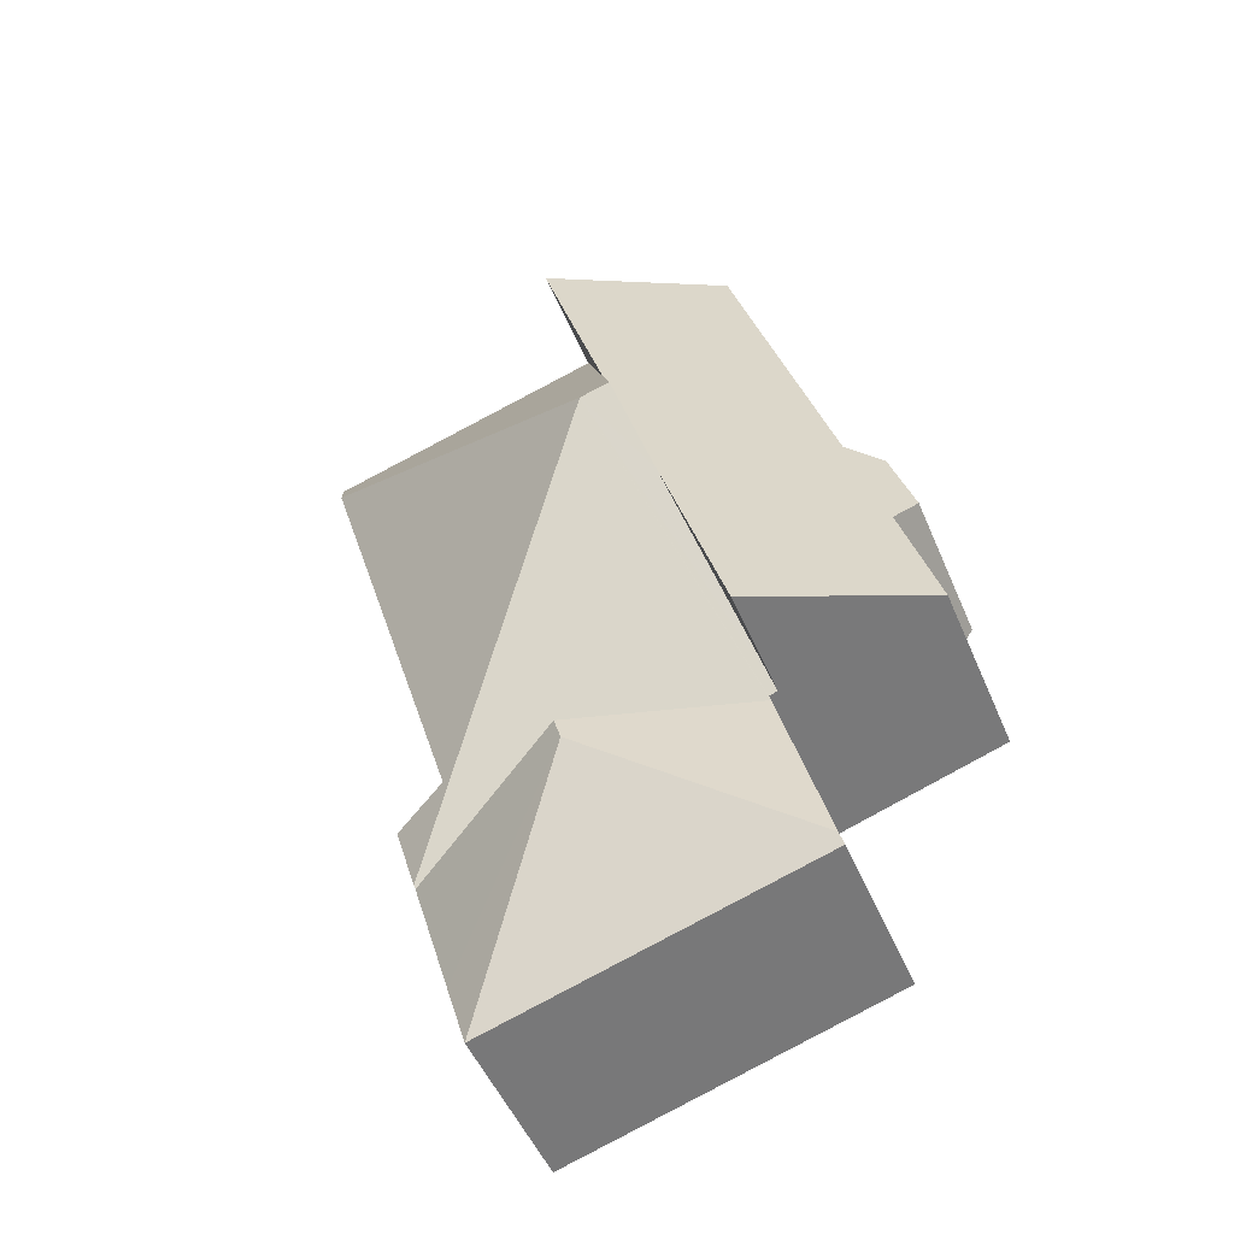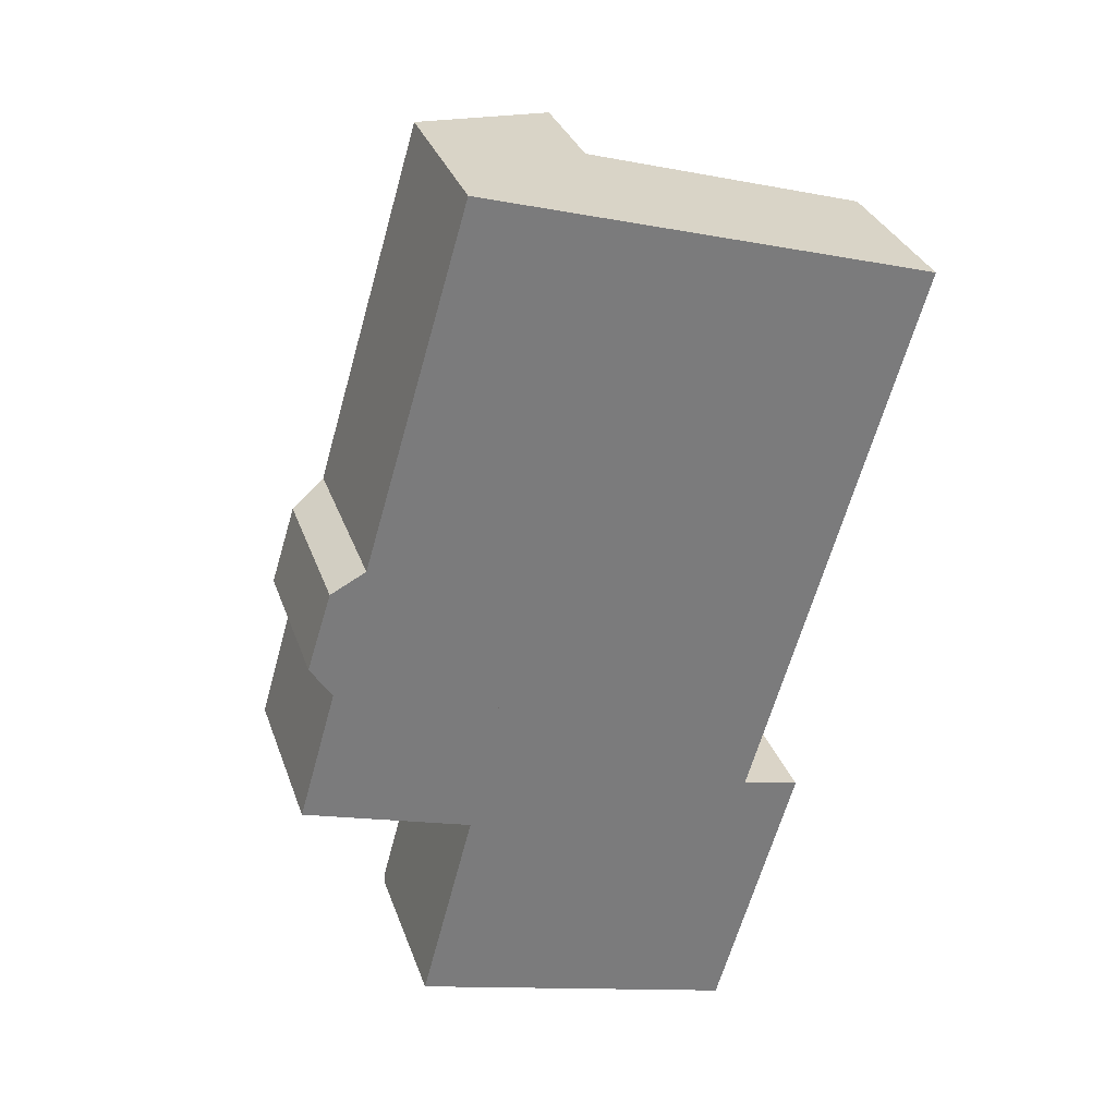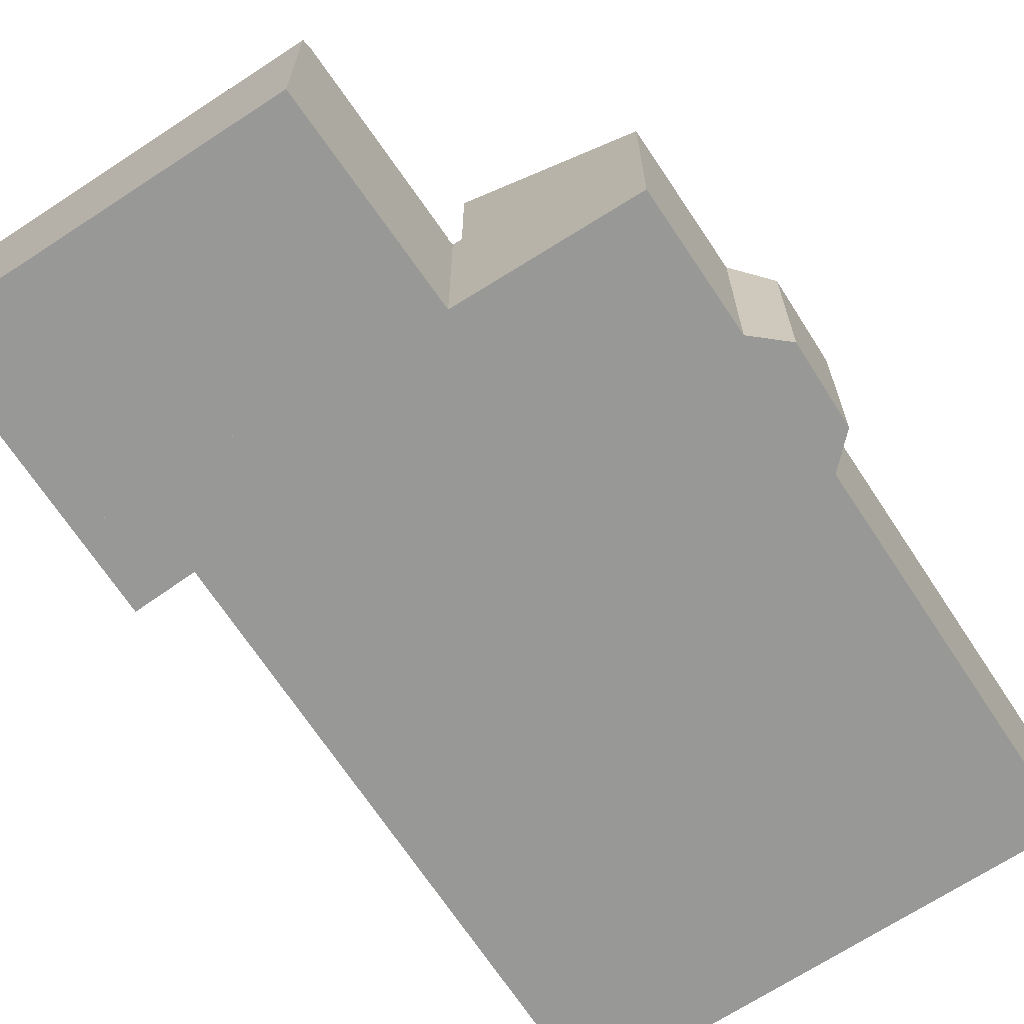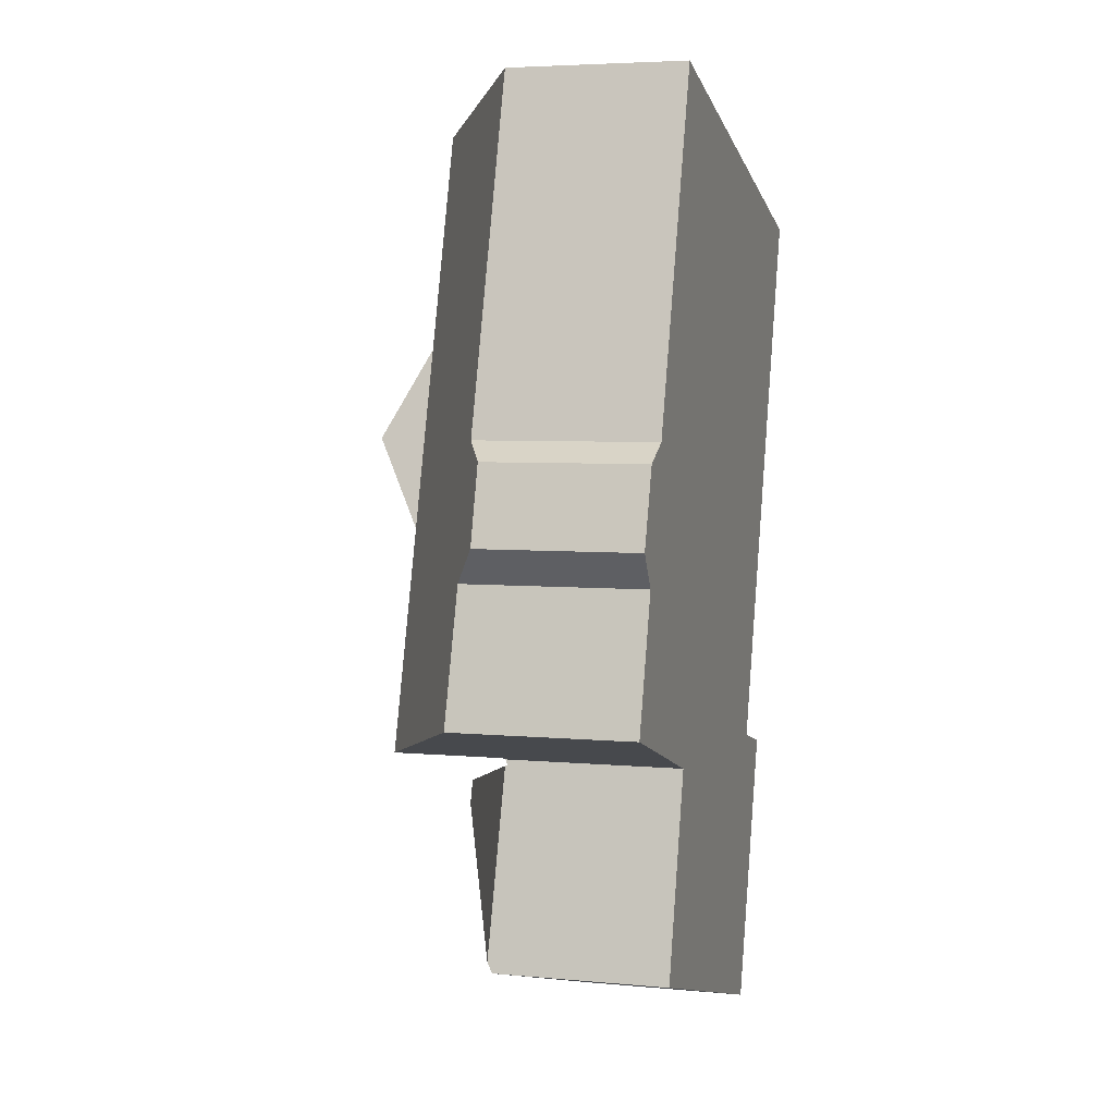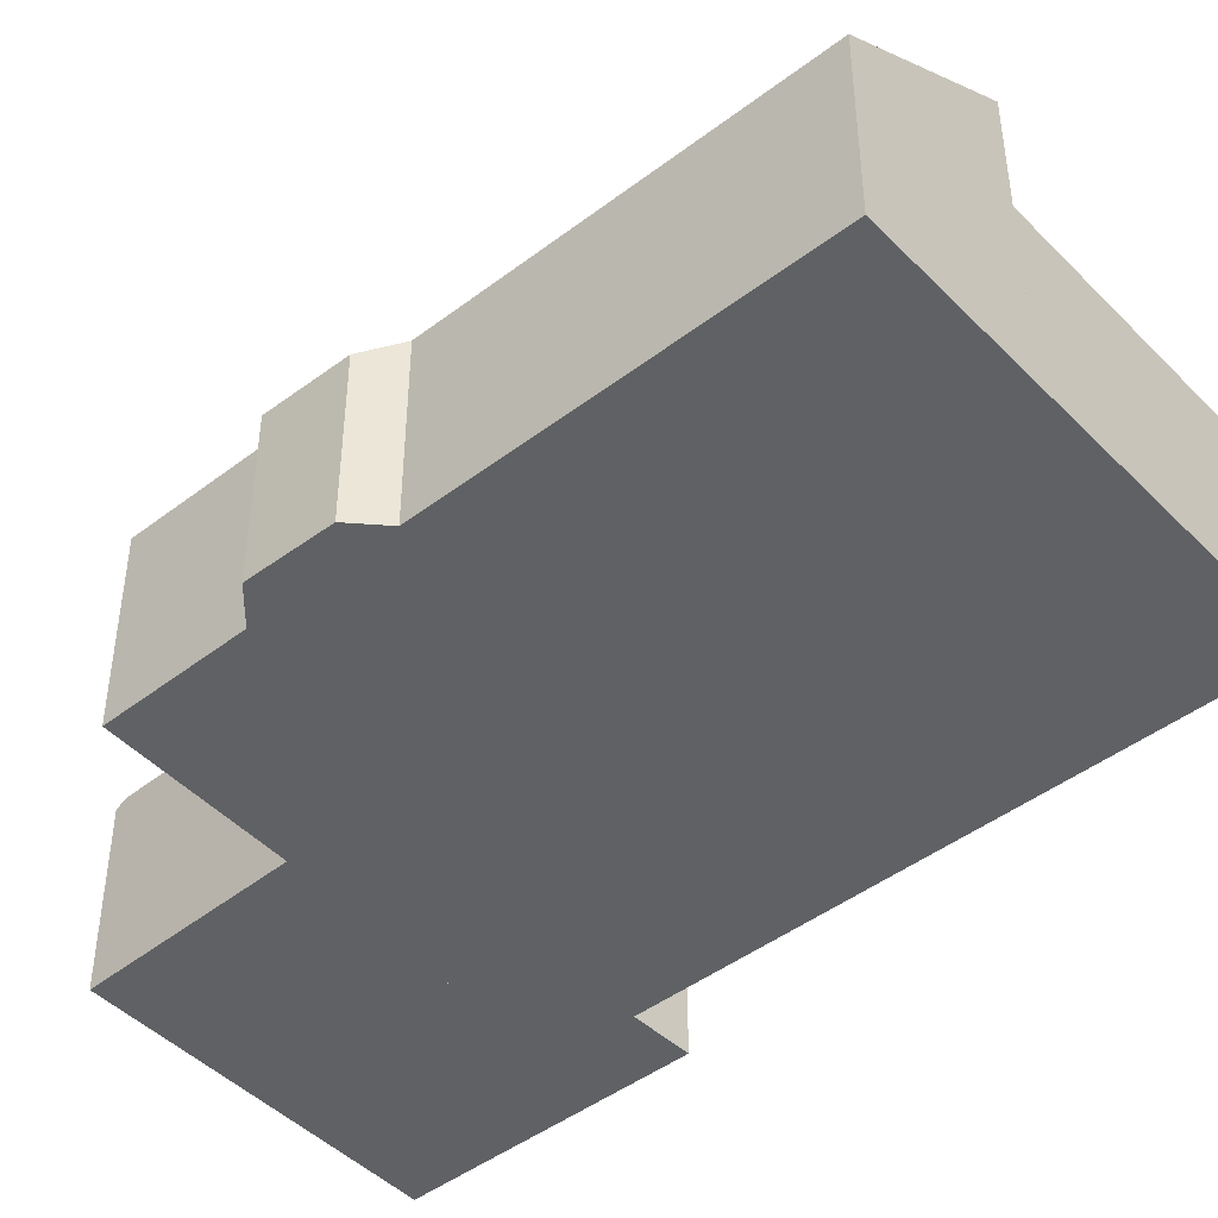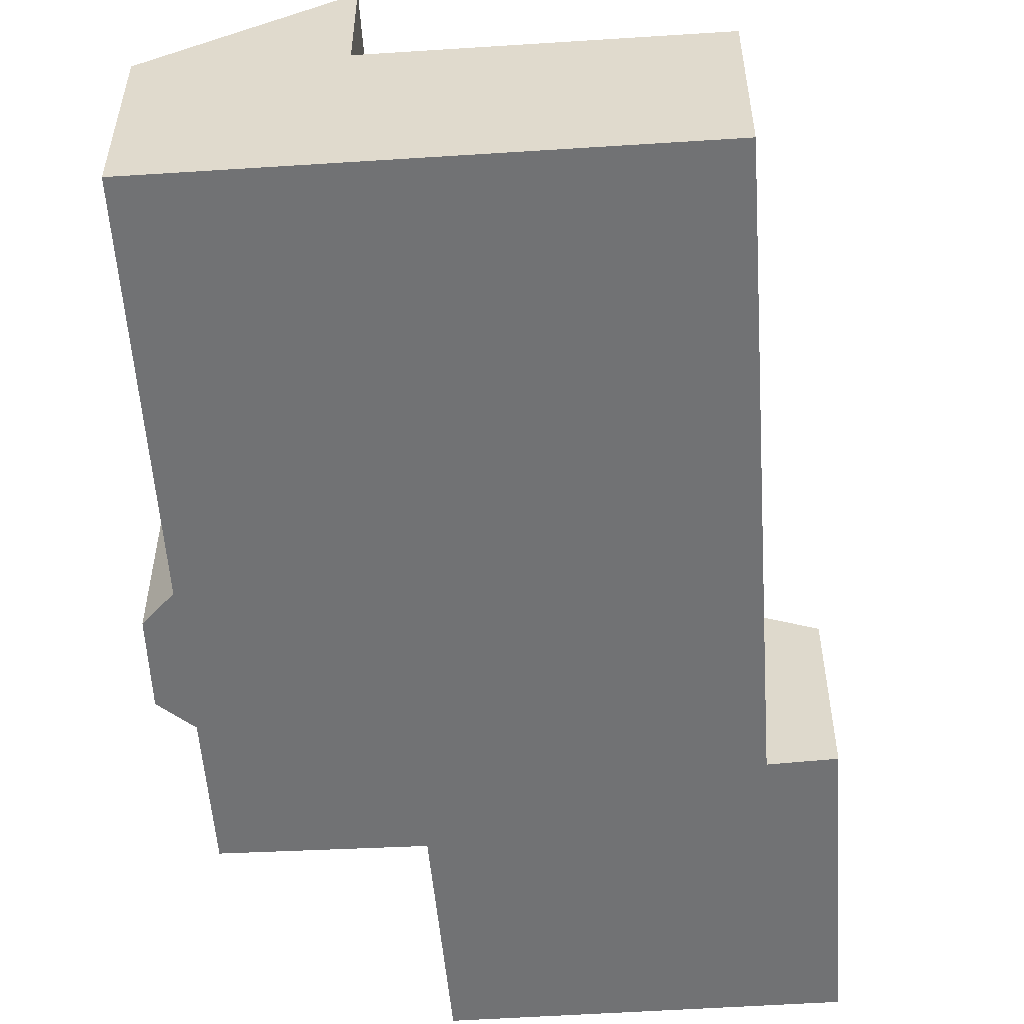
<metadata>
{"format":"obj","ext":"obj","renderer":"f3d","projection":"perspective","resolution":1024,"background":"white","views":[{"elev":-50.8,"azim":-157.4,"up":"+Z"},{"elev":31.6,"azim":-17.6,"up":"+Z"},{"elev":-68.5,"azim":-130.3,"up":"+Y"},{"elev":4.9,"azim":-73.4,"up":"+Z"},{"elev":-45.9,"azim":-32.5,"up":"+Y"},{"elev":-55.4,"azim":20.3,"up":"+Y"}]}
</metadata>
<code>
v  14.55 5.172 -4.472
v  13.49 6.027 -1.956
v  15.17 5.173 -2.381
v  8.169 9.852 7.255
v  17.77 6.025 12.48
v  9.607 5.121 -3.123
v  14.52 5.121 -4.571
v  4.848 5.121 -1.721
v  4.895 5.212 -1.543
v  4.651 5.215 -1.466
v  6.533 8.497 4.888
v  7.309 9.852 7.508
v  8.086 8.499 10.13
v  9.993 5.171 16.57
v  13.43 5.171 15.56
v  18.26 5.171 14.13
v  13.49 1.198e-16 -1.956
v  17.77 -7.641e-16 12.48
v  18.26 -8.653e-16 14.13
v  15.17 1.458e-16 -2.381
v  14.52 2.799e-16 -4.571
v  14.55 2.738e-16 -4.472
v  9.993 -1.015e-15 16.57
v  13.43 -9.526e-16 15.56
v  9.607 1.912e-16 -3.123
v  4.848 1.054e-16 -1.721
v  4.651 8.977e-17 -1.466
v  4.895 9.448e-17 -1.543
v  6.533 -2.993e-16 4.888
v  7.309 -4.597e-16 7.508
v  8.086 -6.202e-16 10.13
v  3.346 5.124 -7.361
v  9.406 7.81 -3.803
v  12.87 5.124 -10.16
v  3.427 5.288 -7.058
v  13.43 5.124 -8.269
v  9.607 7.81 -3.123
v  4.848 5.208 -1.721
v  12.87 6.221e-16 -10.16
v  13.43 5.063e-16 -8.269
v  3.346 4.507e-16 -7.361
v  3.427 4.322e-16 -7.058
v  1.104 5.319 3.844
v  4.651 8.496 -1.466
v  0 5.339 3.269e-16
v  0.476 4.745 4.845
v  1.186 4.77 7.109
v  2.215 5.31 7.647
v  5.253 5.302 17.96
v  7.309 8.498 7.508
v  9.993 8.5 16.57
v  2.215 -4.682e-16 7.647
v  5.253 -1.1e-15 17.96
v  0 0 0
v  1.104 -2.354e-16 3.844
v  1.186 -4.353e-16 7.109
v  0.476 -2.967e-16 4.845
g defaultobject
f 1 2 3
f 2 1 4
f 2 4 5
f 6 1 7
f 1 6 4
f 4 6 8
f 4 8 9
f 4 9 10
f 4 10 11
f 4 11 12
f 13 4 12
f 4 13 5
f 5 13 14
f 5 14 15
f 5 15 16
f 5 17 2
f 17 5 16
f 17 16 18
f 18 16 19
f 20 1 3
f 1 20 7
f 7 20 21
f 21 20 22
f 17 3 2
f 3 17 20
f 23 15 14
f 15 23 16
f 16 23 24
f 16 24 19
f 21 6 7
f 6 21 8
f 8 21 25
f 8 25 26
f 9 27 10
f 27 9 28
f 8 28 9
f 28 8 26
f 27 11 10
f 11 27 29
f 11 29 12
f 12 29 13
f 13 29 30
f 13 30 14
f 14 30 31
f 14 31 23
f 25 28 26
f 20 17 22
f 28 29 27
f 29 28 25
f 29 25 21
f 29 21 22
f 29 22 17
f 29 17 18
f 29 18 30
f 30 18 31
f 31 18 23
f 23 18 19
f 23 19 24
f 32 33 34
f 33 32 35
f 33 36 34
f 36 33 7
f 7 33 37
f 37 35 38
f 35 37 33
f 21 36 7
f 36 21 34
f 34 21 39
f 39 21 40
f 39 32 34
f 32 39 41
f 32 38 35
f 38 32 41
f 38 41 26
f 26 41 42
f 37 21 7
f 21 37 38
f 21 38 25
f 25 38 26
f 25 40 21
f 40 25 39
f 39 25 41
f 41 25 42
f 42 25 26
f 43 44 45
f 44 43 11
f 11 43 46
f 11 46 47
f 11 47 48
f 11 48 49
f 11 49 50
f 50 49 13
f 13 49 51
f 52 49 48
f 49 52 53
f 54 43 45
f 43 54 55
f 46 56 47
f 56 46 57
f 49 23 51
f 23 49 53
f 23 13 51
f 13 23 50
f 50 23 31
f 50 31 11
f 11 31 44
f 44 31 30
f 44 30 29
f 44 29 27
f 27 45 44
f 45 27 54
f 55 46 43
f 46 55 57
f 47 52 48
f 52 47 56
f 52 23 53
f 23 52 31
f 31 52 30
f 30 52 29
f 29 52 56
f 29 56 57
f 29 57 27
f 27 57 55
f 27 55 54

</code>
